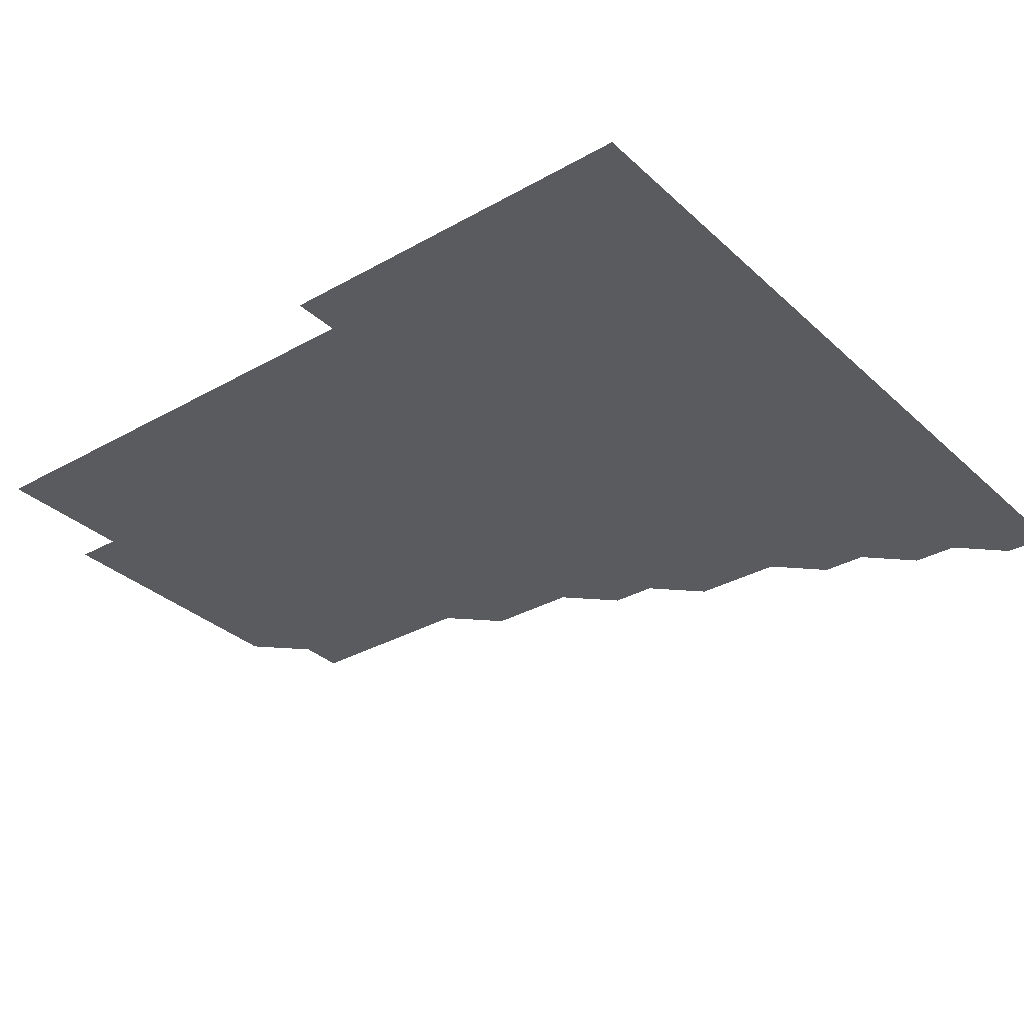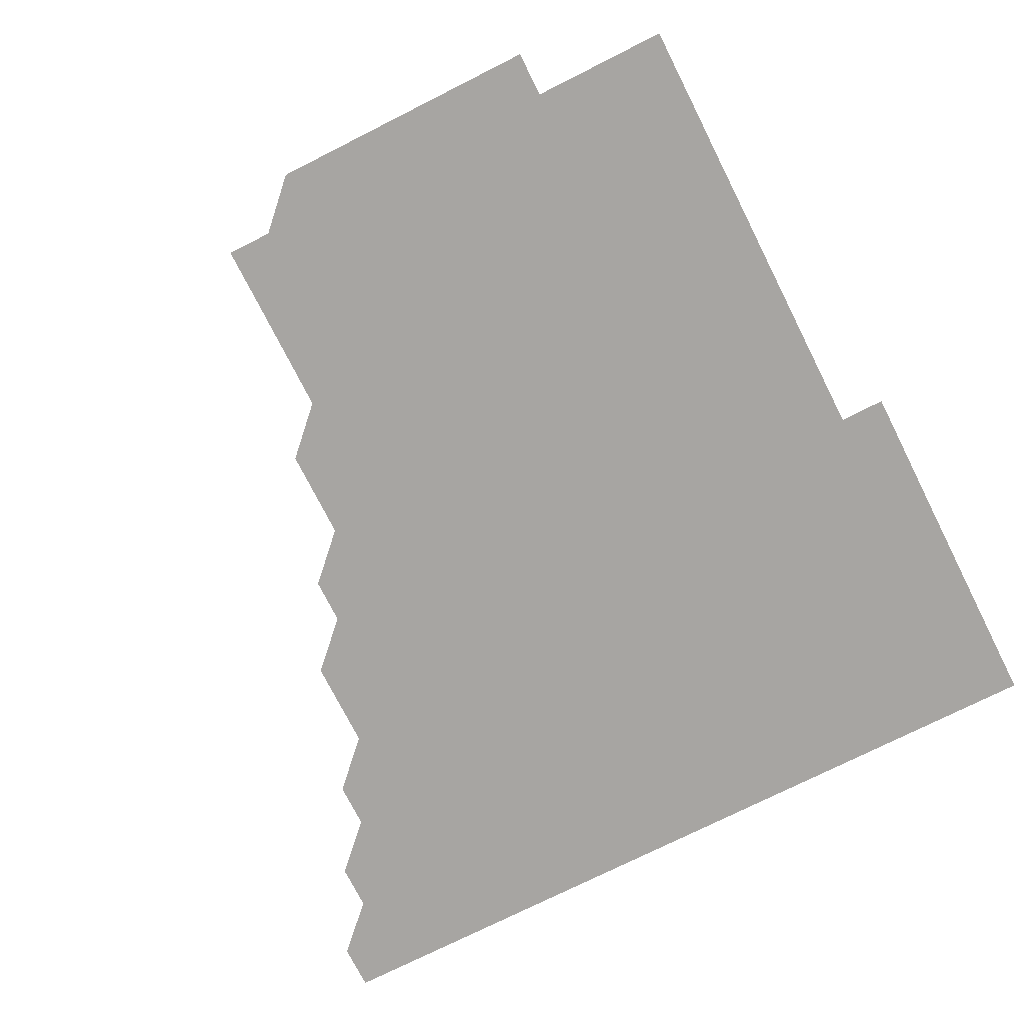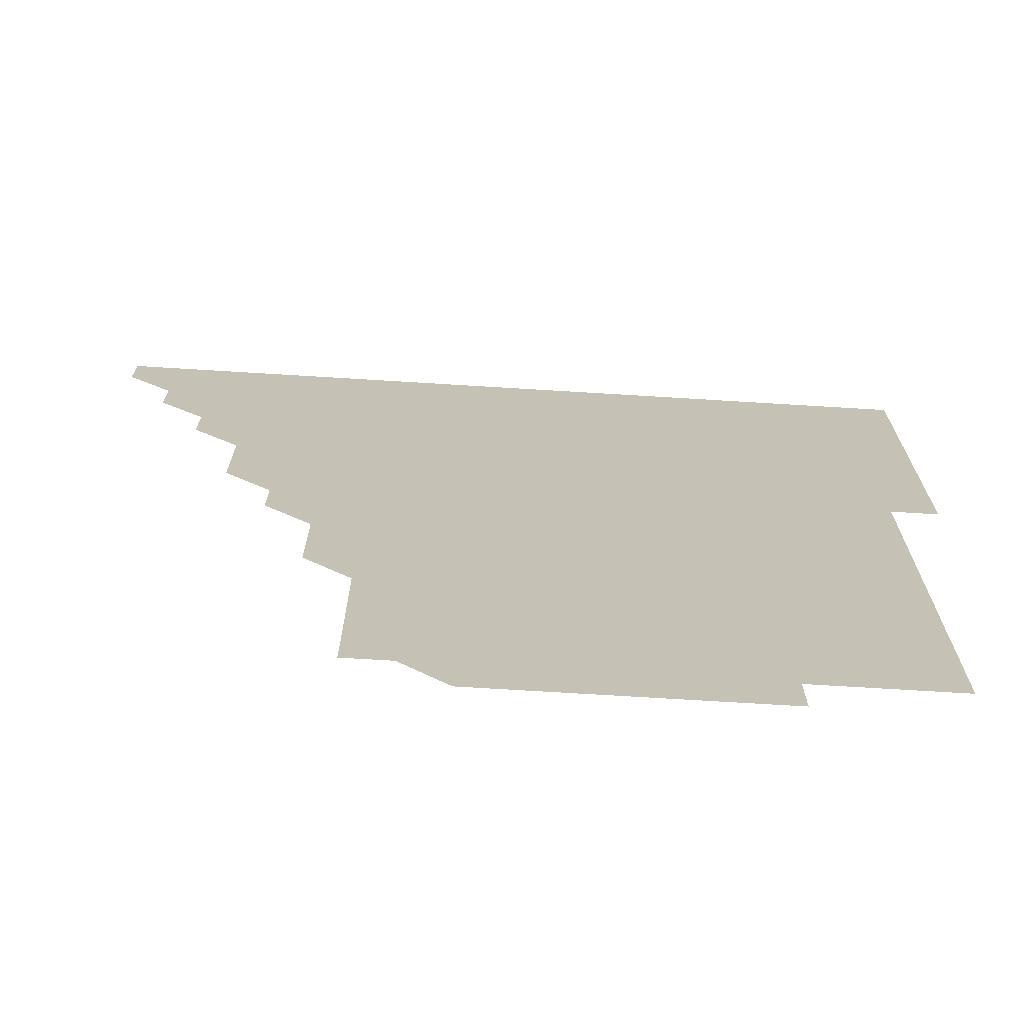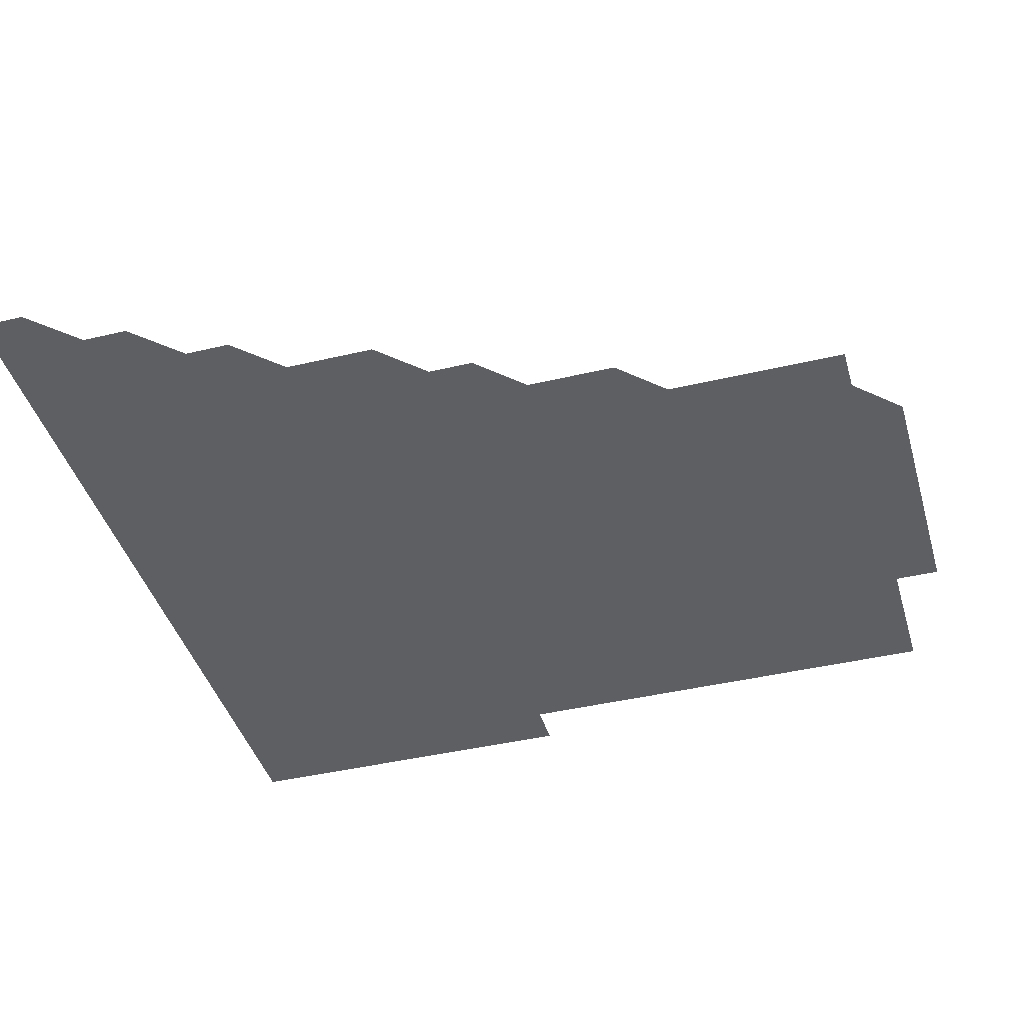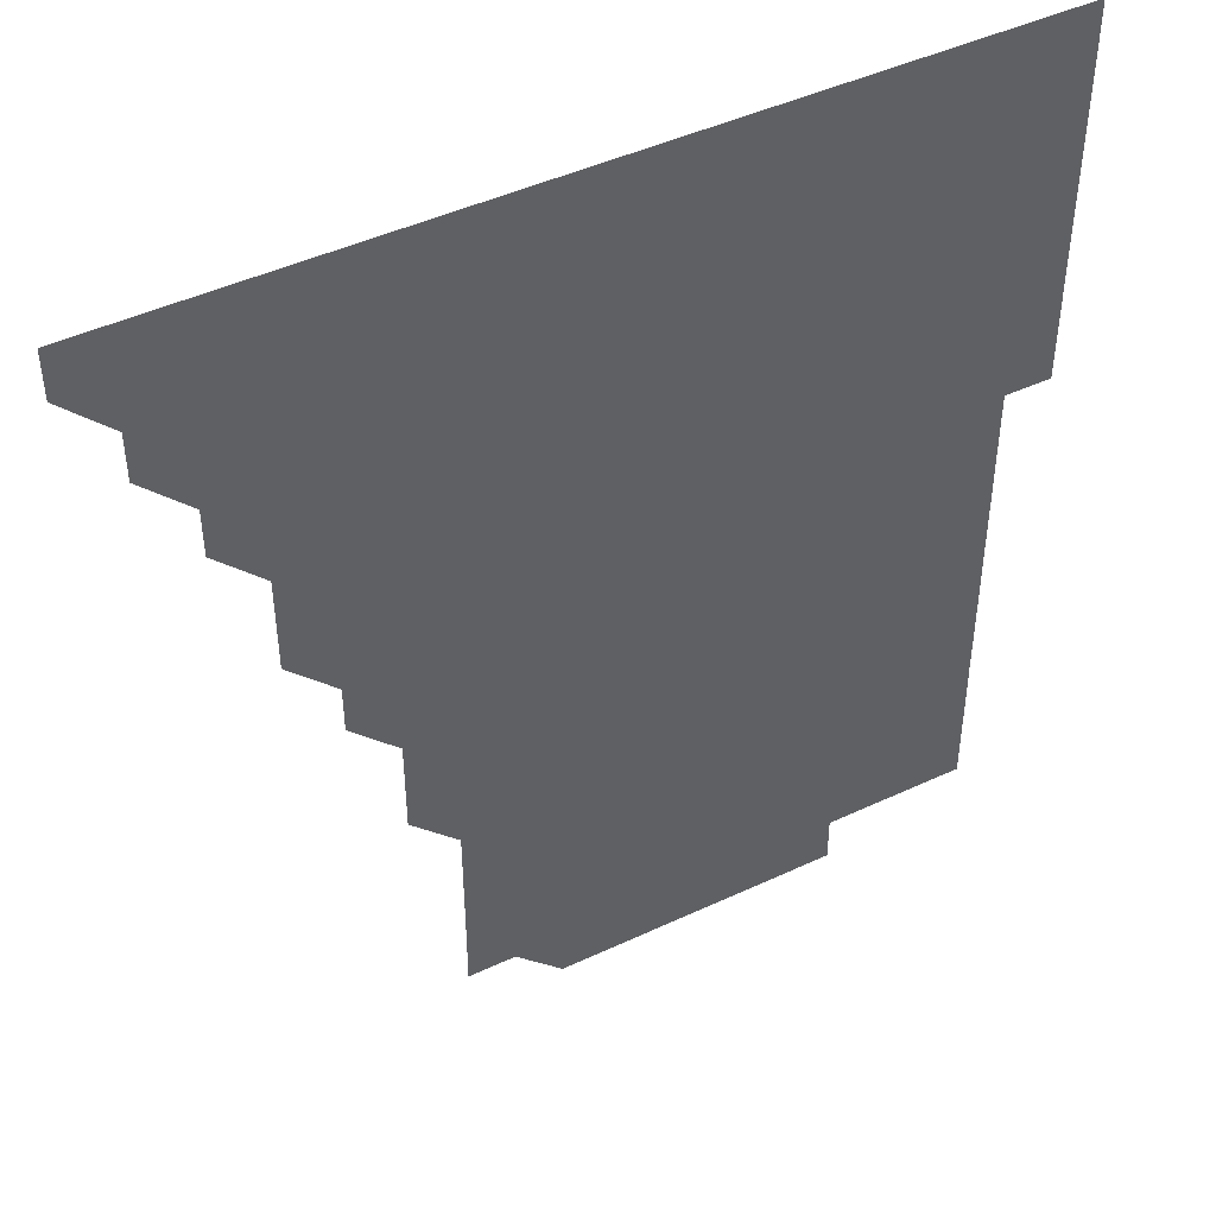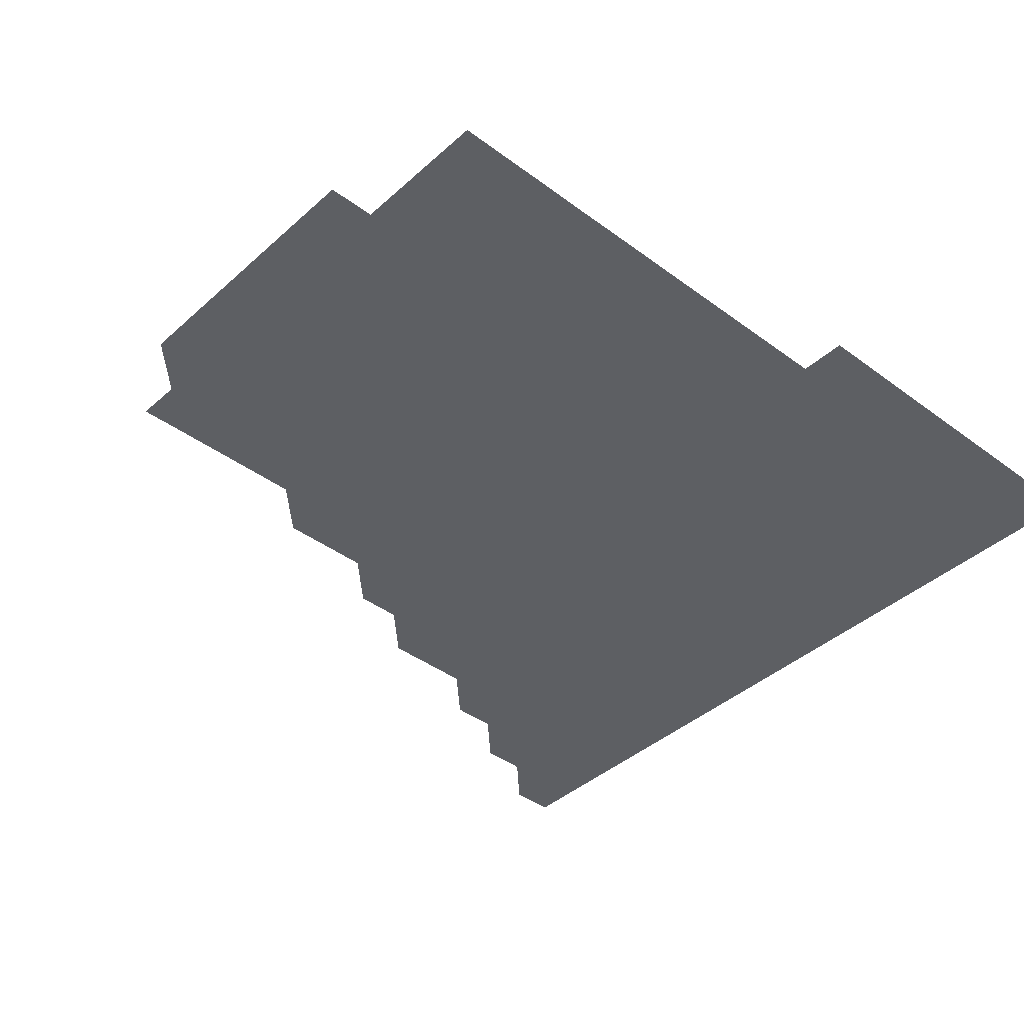
<metadata>
{"format":"obj","ext":"obj","renderer":"f3d","projection":"perspective","resolution":1024,"background":"white","views":[{"elev":-32.4,"azim":128.3,"up":"+Z"},{"elev":-73.9,"azim":26.8,"up":"+Z"},{"elev":-71.7,"azim":-3.5,"up":"+Y"},{"elev":-42.0,"azim":-74.1,"up":"+Z"},{"elev":45.5,"azim":-28.4,"up":"+Y"},{"elev":-40.4,"azim":47.6,"up":"+Z"}]}
</metadata>
<code>
v 436 421 0
v 436 436 0
v 451 391 0
v 451 406 0
v 451 421 0
v 451 436 0
v 466 361 0
v 466 376 0
v 466 391 0
v 466 406 0
v 466 421 0
v 466 436 0
v 481 316 0
v 481 331 0
v 481 346 0
v 481 361 0
v 481 376 0
v 481 391 0
v 481 406 0
v 481 421 0
v 481 436 0
v 496 286 0
v 496 301 0
v 496 316 0
v 496 331 0
v 496 346 0
v 496 361 0
v 496 376 0
v 496 391 0
v 496 406 0
v 496 421 0
v 496 436 0
v 511 241 0
v 511 256 0
v 511 271 0
v 511 286 0
v 511 301 0
v 511 316 0
v 511 331 0
v 511 346 0
v 511 361 0
v 511 376 0
v 511 391 0
v 511 406 0
v 511 421 0
v 511 436 0
v 526 166 0
v 526 180.9 0
v 526 196 0
v 526 211 0
v 526 226 0
v 526 241 0
v 526 256 0
v 526 271 0
v 526 286 0
v 526 301 0
v 526 316 0
v 526 331 0
v 526 346 0
v 526 361 0
v 526 376 0
v 526 391 0
v 526 406 0
v 526 421 0
v 526 436 0
v 541 166 0
v 541 181 0
v 541 196 0
v 541 211 0
v 541 226 0
v 541 241 0
v 541 256 0
v 541 271 0
v 541 286 0
v 541 301 0
v 541 316 0
v 541 331 0
v 541 346 0
v 541 361 0
v 541 376 0
v 541 391 0
v 541 406 0
v 541 421 0
v 541 436 0
v 556 151 0
v 556 166 0
v 556 181 0
v 556 196 0
v 556 211 0
v 556 226 0
v 556 241 0
v 556 256 0
v 556 271 0
v 556 286 0
v 556 301 0
v 556 316 0
v 556 331 0
v 556 346 0
v 556 361 0
v 556 376 0
v 556 391 0
v 556 406 0
v 556 421 0
v 556 436 0
v 571 151 0
v 571 166 0
v 571 181 0
v 571 196 0
v 571 211 0
v 571 226 0
v 571 241 0
v 571 256 0
v 571 271 0
v 571 286 0
v 571 301 0
v 571 316 0
v 571 331 0
v 571 346 0
v 571 361 0
v 571 376 0
v 571 391 0
v 571 406 0
v 571 421 0
v 571 436 0
v 586 151 0
v 586 166 0
v 586 181 0
v 586 196 0
v 586 211 0
v 586 226 0
v 586 241 0
v 586 256 0
v 586 271 0
v 586 286 0
v 586 301 0
v 586 316 0
v 586 331 0
v 586 346 0
v 586 361 0
v 586 376 0
v 586 391 0
v 586 406 0
v 586 421 0
v 586 436 0
v 601 151 0
v 601 166 0
v 601 181 0
v 601 196 0
v 601 211 0
v 601 226 0
v 601 241 0
v 601 256 0
v 601 271 0
v 601 286 0
v 601 301 0
v 601 316 0
v 601 331 0
v 601 346 0
v 601 361 0
v 601 376 0
v 601 391 0
v 601 406 0
v 601 421 0
v 601 436 0
v 616 151 0
v 616 166 0
v 616 181 0
v 616 196 0
v 616 211 0
v 616 226 0
v 616 241 0
v 616 256 0
v 616 271 0
v 616 286 0
v 616 301 0
v 616 316 0
v 616 331 0
v 616 346 0
v 616 361 0
v 616 376 0
v 616 391 0
v 616 406 0
v 616 421 0
v 616 436 0
v 631 151 0
v 631 166 0
v 631 181 0
v 631 196 0
v 631 211 0
v 631 226 0
v 631 241 0
v 631 256 0
v 631 271 0
v 631 286 0
v 631 301 0
v 631 316 0
v 631 331 0
v 631 346 0
v 631 361 0
v 631 376 0
v 631 391 0
v 631 406 0
v 631 421 0
v 631 436 0
v 646 151 0
v 646 166 0
v 646 181 0
v 646 196 0
v 646 211 0
v 646 226 0
v 646 241 0
v 646 256 0
v 646 271 0
v 646 286 0
v 646 301 0
v 646 316 0
v 646 331 0
v 646 346 0
v 646 361 0
v 646 376 0
v 646 391 0
v 646 406 0
v 646 421 0
v 646 436 0
v 661 166 0
v 661 181 0
v 661 196 0
v 661 211 0
v 661 226 0
v 661 241 0
v 661 256 0
v 661 271 0
v 661 286 0
v 661 301 0
v 661 316 0
v 661 331 0
v 661 346 0
v 661 361 0
v 661 376 0
v 661 391 0
v 661 406 0
v 661 421 0
v 661 436 0
v 676 166 0
v 676 181 0
v 676 196 0
v 676 211 0
v 676 226 0
v 676 241 0
v 676 256 0
v 676 271 0
v 676 286 0
v 676 301 0
v 676 316 0
v 676 331 0
v 676 346 0
v 676 361 0
v 676 376 0
v 676 391 0
v 676 406 0
v 676 421 0
v 676 436 0
v 691 166 0
v 691 181 0
v 691 196 0
v 690.9 211 0
v 691 226 0
v 691 241 0
v 691 256 0
v 691 271 0
v 691 286 0
v 691 301 0
v 691 316 0
v 691 331 0
v 691 346 0
v 691 361 0
v 691 376 0
v 691 391 0
v 691 406 0
v 691 421 0
v 691 436 0
v 706 316 0
v 706 331 0
v 706 346 0
v 706 361 0
v 706 376 0
v 706 391 0
v 706 406 0
v 706 421 0
v 706 436 0
f 4 5 1
f 1 5 2
f 5 6 2
f 8 9 3
f 3 9 4
f 9 10 4
f 4 10 5
f 10 11 5
f 5 11 6
f 11 12 6
f 15 16 7
f 7 16 8
f 16 17 8
f 8 17 9
f 17 18 9
f 9 18 10
f 18 19 10
f 10 19 11
f 19 20 11
f 11 20 12
f 20 21 12
f 23 24 13
f 13 24 14
f 24 25 14
f 14 25 15
f 25 26 15
f 15 26 16
f 26 27 16
f 16 27 17
f 27 28 17
f 17 28 18
f 28 29 18
f 18 29 19
f 29 30 19
f 19 30 20
f 30 31 20
f 20 31 21
f 31 32 21
f 35 36 22
f 22 36 23
f 36 37 23
f 23 37 24
f 37 38 24
f 24 38 25
f 38 39 25
f 25 39 26
f 39 40 26
f 26 40 27
f 40 41 27
f 27 41 28
f 41 42 28
f 28 42 29
f 42 43 29
f 29 43 30
f 43 44 30
f 30 44 31
f 44 45 31
f 31 45 32
f 45 46 32
f 51 52 33
f 33 52 34
f 52 53 34
f 34 53 35
f 53 54 35
f 35 54 36
f 54 55 36
f 36 55 37
f 55 56 37
f 37 56 38
f 56 57 38
f 38 57 39
f 57 58 39
f 39 58 40
f 58 59 40
f 40 59 41
f 59 60 41
f 41 60 42
f 60 61 42
f 42 61 43
f 61 62 43
f 43 62 44
f 62 63 44
f 44 63 45
f 63 64 45
f 45 64 46
f 64 65 46
f 47 66 48
f 66 67 48
f 48 67 49
f 67 68 49
f 49 68 50
f 68 69 50
f 50 69 51
f 69 70 51
f 51 70 52
f 70 71 52
f 52 71 53
f 71 72 53
f 53 72 54
f 72 73 54
f 54 73 55
f 73 74 55
f 55 74 56
f 74 75 56
f 56 75 57
f 75 76 57
f 57 76 58
f 76 77 58
f 58 77 59
f 77 78 59
f 59 78 60
f 78 79 60
f 60 79 61
f 79 80 61
f 61 80 62
f 80 81 62
f 62 81 63
f 81 82 63
f 63 82 64
f 82 83 64
f 64 83 65
f 83 84 65
f 85 86 66
f 66 86 67
f 86 87 67
f 67 87 68
f 87 88 68
f 68 88 69
f 88 89 69
f 69 89 70
f 89 90 70
f 70 90 71
f 90 91 71
f 71 91 72
f 91 92 72
f 72 92 73
f 92 93 73
f 73 93 74
f 93 94 74
f 74 94 75
f 94 95 75
f 75 95 76
f 95 96 76
f 76 96 77
f 96 97 77
f 77 97 78
f 97 98 78
f 78 98 79
f 98 99 79
f 79 99 80
f 99 100 80
f 80 100 81
f 100 101 81
f 81 101 82
f 101 102 82
f 82 102 83
f 102 103 83
f 83 103 84
f 103 104 84
f 85 105 86
f 105 106 86
f 86 106 87
f 106 107 87
f 87 107 88
f 107 108 88
f 88 108 89
f 108 109 89
f 89 109 90
f 109 110 90
f 90 110 91
f 110 111 91
f 91 111 92
f 111 112 92
f 92 112 93
f 112 113 93
f 93 113 94
f 113 114 94
f 94 114 95
f 114 115 95
f 95 115 96
f 115 116 96
f 96 116 97
f 116 117 97
f 97 117 98
f 117 118 98
f 98 118 99
f 118 119 99
f 99 119 100
f 119 120 100
f 100 120 101
f 120 121 101
f 101 121 102
f 121 122 102
f 102 122 103
f 122 123 103
f 103 123 104
f 123 124 104
f 105 125 106
f 125 126 106
f 106 126 107
f 126 127 107
f 107 127 108
f 127 128 108
f 108 128 109
f 128 129 109
f 109 129 110
f 129 130 110
f 110 130 111
f 130 131 111
f 111 131 112
f 131 132 112
f 112 132 113
f 132 133 113
f 113 133 114
f 133 134 114
f 114 134 115
f 134 135 115
f 115 135 116
f 135 136 116
f 116 136 117
f 136 137 117
f 117 137 118
f 137 138 118
f 118 138 119
f 138 139 119
f 119 139 120
f 139 140 120
f 120 140 121
f 140 141 121
f 121 141 122
f 141 142 122
f 122 142 123
f 142 143 123
f 123 143 124
f 143 144 124
f 125 145 126
f 145 146 126
f 126 146 127
f 146 147 127
f 127 147 128
f 147 148 128
f 128 148 129
f 148 149 129
f 129 149 130
f 149 150 130
f 130 150 131
f 150 151 131
f 131 151 132
f 151 152 132
f 132 152 133
f 152 153 133
f 133 153 134
f 153 154 134
f 134 154 135
f 154 155 135
f 135 155 136
f 155 156 136
f 136 156 137
f 156 157 137
f 137 157 138
f 157 158 138
f 138 158 139
f 158 159 139
f 139 159 140
f 159 160 140
f 140 160 141
f 160 161 141
f 141 161 142
f 161 162 142
f 142 162 143
f 162 163 143
f 143 163 144
f 163 164 144
f 145 165 146
f 165 166 146
f 146 166 147
f 166 167 147
f 147 167 148
f 167 168 148
f 148 168 149
f 168 169 149
f 149 169 150
f 169 170 150
f 150 170 151
f 170 171 151
f 151 171 152
f 171 172 152
f 152 172 153
f 172 173 153
f 153 173 154
f 173 174 154
f 154 174 155
f 174 175 155
f 155 175 156
f 175 176 156
f 156 176 157
f 176 177 157
f 157 177 158
f 177 178 158
f 158 178 159
f 178 179 159
f 159 179 160
f 179 180 160
f 160 180 161
f 180 181 161
f 161 181 162
f 181 182 162
f 162 182 163
f 182 183 163
f 163 183 164
f 183 184 164
f 165 185 166
f 185 186 166
f 166 186 167
f 186 187 167
f 167 187 168
f 187 188 168
f 168 188 169
f 188 189 169
f 169 189 170
f 189 190 170
f 170 190 171
f 190 191 171
f 171 191 172
f 191 192 172
f 172 192 173
f 192 193 173
f 173 193 174
f 193 194 174
f 174 194 175
f 194 195 175
f 175 195 176
f 195 196 176
f 176 196 177
f 196 197 177
f 177 197 178
f 197 198 178
f 178 198 179
f 198 199 179
f 179 199 180
f 199 200 180
f 180 200 181
f 200 201 181
f 181 201 182
f 201 202 182
f 182 202 183
f 202 203 183
f 183 203 184
f 203 204 184
f 185 205 186
f 205 206 186
f 186 206 187
f 206 207 187
f 187 207 188
f 207 208 188
f 188 208 189
f 208 209 189
f 189 209 190
f 209 210 190
f 190 210 191
f 210 211 191
f 191 211 192
f 211 212 192
f 192 212 193
f 212 213 193
f 193 213 194
f 213 214 194
f 194 214 195
f 214 215 195
f 195 215 196
f 215 216 196
f 196 216 197
f 216 217 197
f 197 217 198
f 217 218 198
f 198 218 199
f 218 219 199
f 199 219 200
f 219 220 200
f 200 220 201
f 220 221 201
f 201 221 202
f 221 222 202
f 202 222 203
f 222 223 203
f 203 223 204
f 223 224 204
f 206 225 207
f 225 226 207
f 207 226 208
f 226 227 208
f 208 227 209
f 227 228 209
f 209 228 210
f 228 229 210
f 210 229 211
f 229 230 211
f 211 230 212
f 230 231 212
f 212 231 213
f 231 232 213
f 213 232 214
f 232 233 214
f 214 233 215
f 233 234 215
f 215 234 216
f 234 235 216
f 216 235 217
f 235 236 217
f 217 236 218
f 236 237 218
f 218 237 219
f 237 238 219
f 219 238 220
f 238 239 220
f 220 239 221
f 239 240 221
f 221 240 222
f 240 241 222
f 222 241 223
f 241 242 223
f 223 242 224
f 242 243 224
f 225 244 226
f 244 245 226
f 226 245 227
f 245 246 227
f 227 246 228
f 246 247 228
f 228 247 229
f 247 248 229
f 229 248 230
f 248 249 230
f 230 249 231
f 249 250 231
f 231 250 232
f 250 251 232
f 232 251 233
f 251 252 233
f 233 252 234
f 252 253 234
f 234 253 235
f 253 254 235
f 235 254 236
f 254 255 236
f 236 255 237
f 255 256 237
f 237 256 238
f 256 257 238
f 238 257 239
f 257 258 239
f 239 258 240
f 258 259 240
f 240 259 241
f 259 260 241
f 241 260 242
f 260 261 242
f 242 261 243
f 261 262 243
f 244 263 245
f 263 264 245
f 245 264 246
f 264 265 246
f 246 265 247
f 265 266 247
f 247 266 248
f 266 267 248
f 248 267 249
f 267 268 249
f 249 268 250
f 268 269 250
f 250 269 251
f 269 270 251
f 251 270 252
f 270 271 252
f 252 271 253
f 271 272 253
f 253 272 254
f 272 273 254
f 254 273 255
f 273 274 255
f 255 274 256
f 274 275 256
f 256 275 257
f 275 276 257
f 257 276 258
f 276 277 258
f 258 277 259
f 277 278 259
f 259 278 260
f 278 279 260
f 260 279 261
f 279 280 261
f 261 280 262
f 280 281 262
f 273 282 274
f 282 283 274
f 274 283 275
f 283 284 275
f 275 284 276
f 284 285 276
f 276 285 277
f 285 286 277
f 277 286 278
f 286 287 278
f 278 287 279
f 287 288 279
f 279 288 280
f 288 289 280
f 280 289 281
f 289 290 281

</code>
